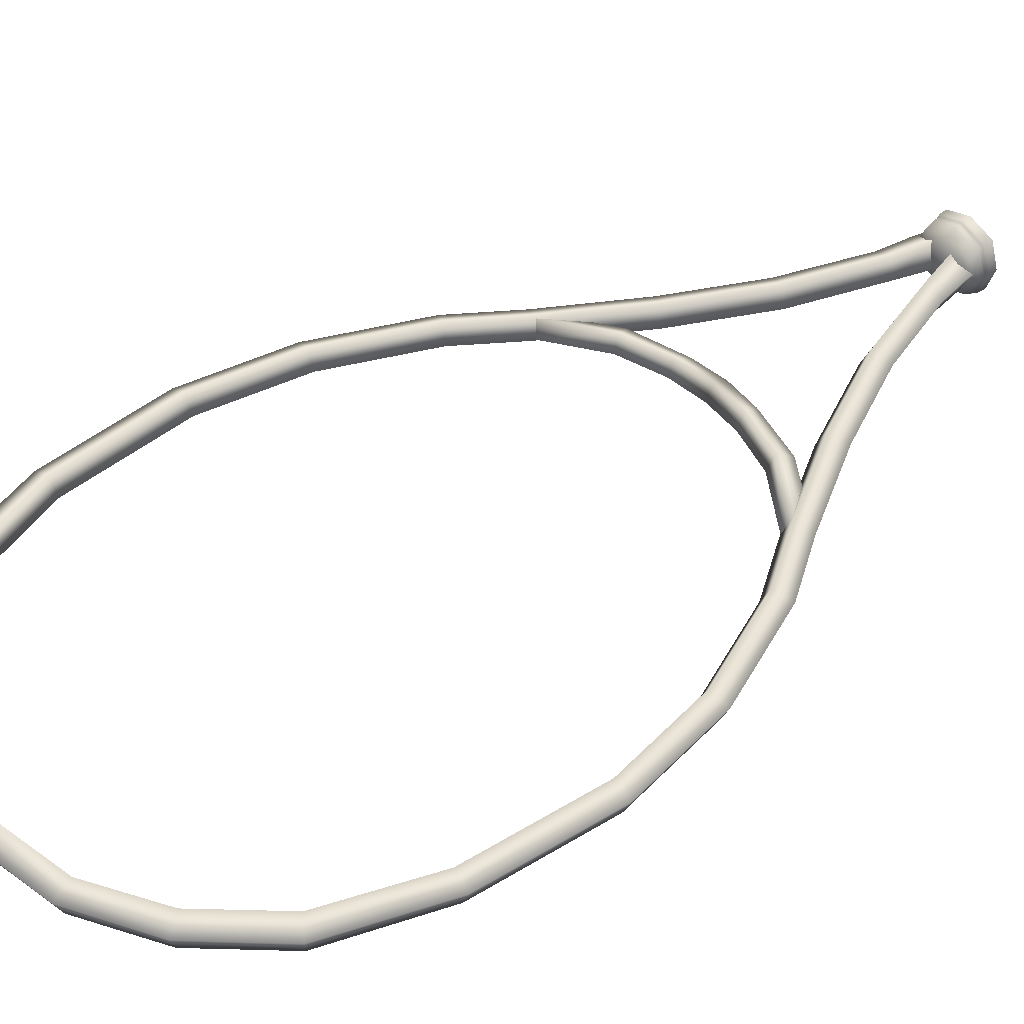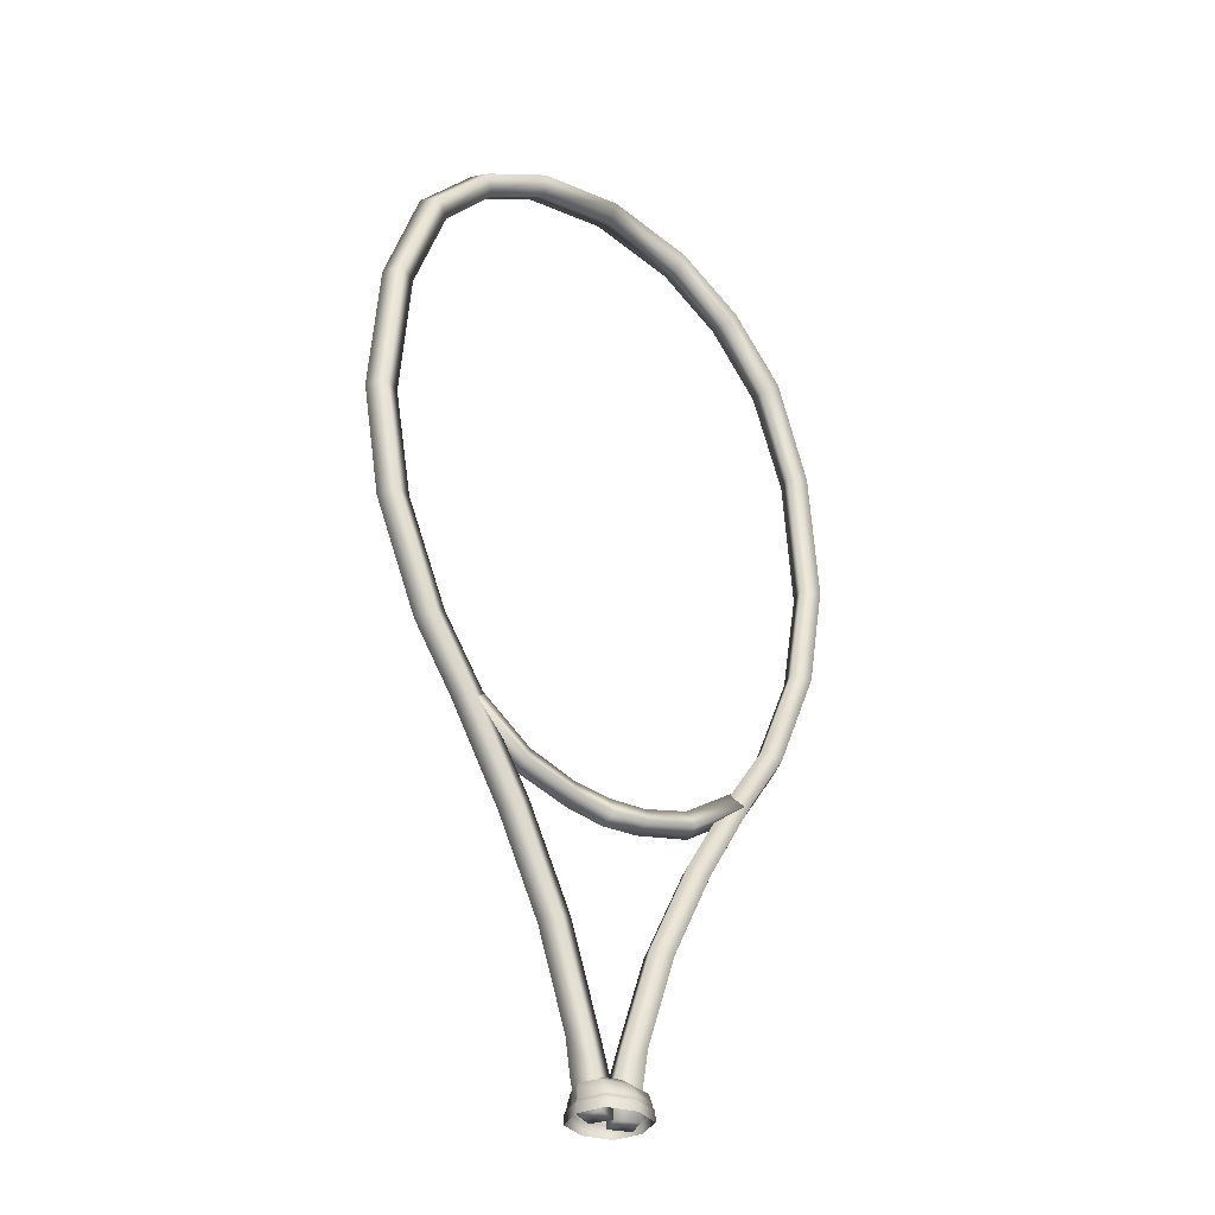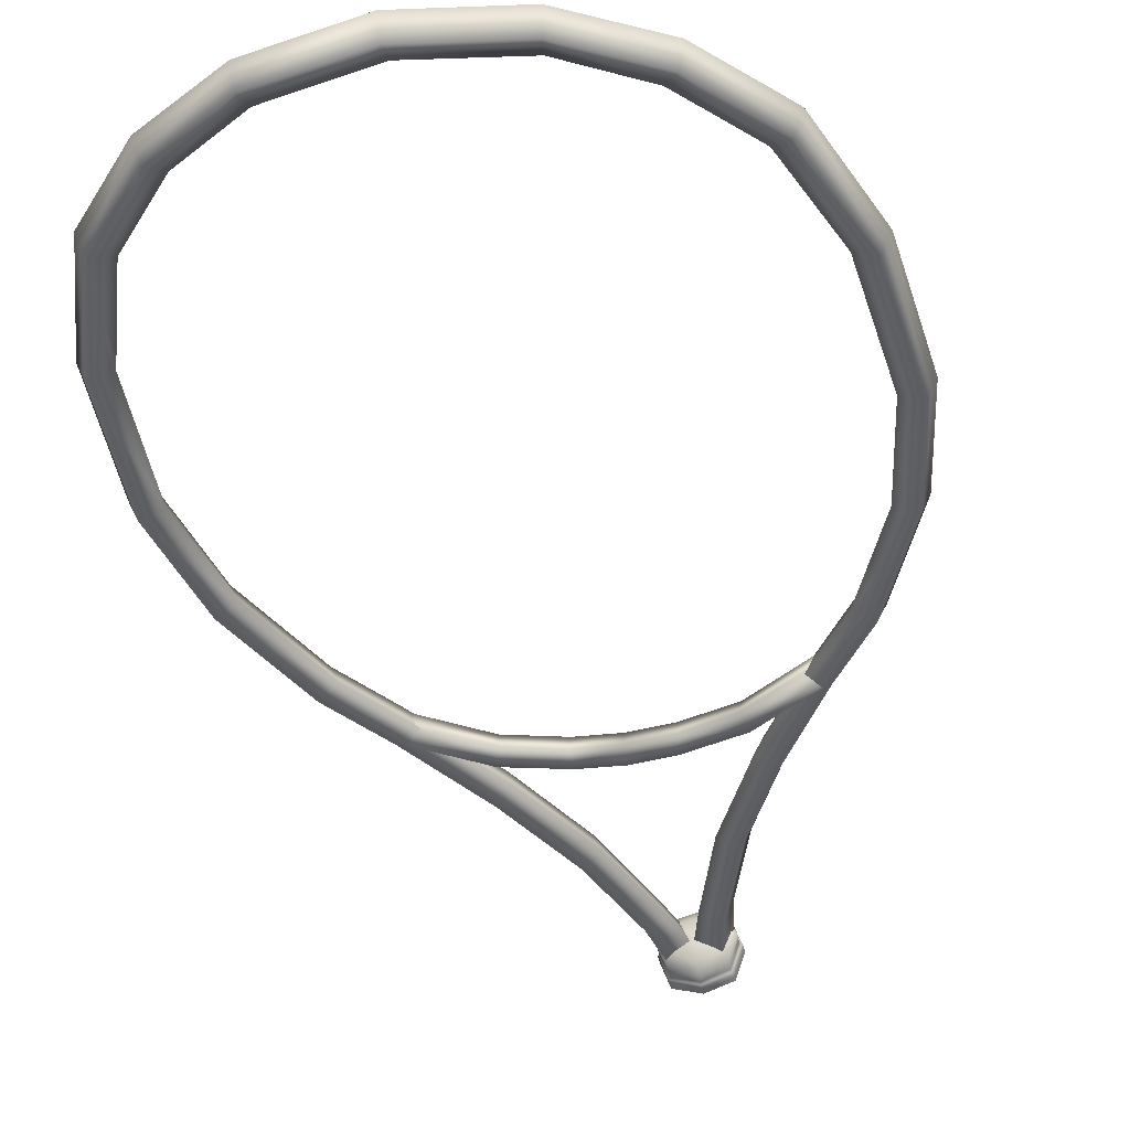
<metadata>
{"format":"obj","ext":"obj","renderer":"f3d","projection":"perspective","resolution":1024,"background":"white","views":[{"elev":44.7,"azim":-129.7,"up":"+Z"},{"elev":-33.0,"azim":139.8,"up":"+Y"},{"elev":-41.0,"azim":-167.3,"up":"+Z"}]}
</metadata>
<code>
o MeshCube_1755_0_GeomSubset_1
v -12.91 2.257 0.000819
v -13.12 2.257 0.000819
v -12.91 2.258 -0.001638
v -13.12 2.258 -0.001638
v -12.91 2.272 0.000819
v -13.11 2.272 0.000819
v -12.91 2.269 0.000819
v -13.11 2.269 0.000819
v -12.91 2.271 -0.001638
v -13.11 2.271 -0.001638
v -13.14 2.164 -0.001638
v -12.88 2.164 -0.001638
v -13.14 2.162 0.000819
v -12.88 2.162 0.000819
v -13.14 2.165 0.000819
v -12.88 2.165 0.000819
v -13.14 2.151 -0.001638
v -12.88 2.151 -0.001638
v -13.14 2.15 0.000819
v -12.88 2.15 0.000819
v -13.14 2.153 0.000819
v -12.88 2.153 0.000819
v -13.13 2.137 -0.001638
v -12.89 2.137 -0.001638
v -13.13 2.135 0.000819
v -12.89 2.135 0.000819
v -13.13 2.138 0.000819
v -12.89 2.138 0.000819
v -12.9 2.243 -0.001638
v -13.13 2.243 -0.001638
v -12.91 2.26 0.000819
v -13.12 2.26 0.000819
v -12.89 2.124 0.000819
v -13.13 2.124 0.000819
v -12.89 2.121 0.000819
v -13.13 2.121 0.000819
v -12.89 2.123 -0.001638
v -13.13 2.123 -0.001638
v -13.13 2.11 -0.001638
v -12.89 2.11 -0.001638
v -13.13 2.109 0.000819
v -12.89 2.109 0.000819
v -13.13 2.112 0.000819
v -12.89 2.112 0.000819
v -13.13 2.098 -0.001638
v -12.9 2.098 -0.001638
v -13.13 2.097 0.000819
v -12.9 2.097 0.000819
v -13.13 2.099 0.000819
v -12.9 2.099 0.000819
v -13.12 2.083 -0.001638
v -12.91 2.083 -0.001638
v -13.12 2.082 0.000819
v -12.91 2.082 0.000819
v -13.12 2.085 0.000819
v -12.91 2.085 0.000819
v -13.11 2.07 -0.001638
v -12.91 2.07 -0.001638
v -13.11 2.068 0.000819
v -12.91 2.068 0.000819
v -13.11 2.071 0.000819
v -12.91 2.071 0.000819
v -13.13 2.242 0.000819
v -12.9 2.242 0.000819
v -13.13 2.245 0.000819
v -12.9 2.245 0.000819
v -12.89 2.231 0.000819
v -13.13 2.231 0.000819
v -12.89 2.228 0.000819
v -13.13 2.228 0.000819
v -12.89 2.23 -0.001638
v -13.13 2.23 -0.001638
v -13.13 2.217 -0.001638
v -12.89 2.217 -0.001638
v -13.13 2.216 0.000819
v -12.89 2.216 0.000819
v -13.13 2.219 0.000819
v -12.89 2.219 0.000819
v -13.13 2.205 -0.001638
v -12.89 2.205 -0.001638
v -13.13 2.203 0.000819
v -12.89 2.203 0.000819
v -13.13 2.206 0.000819
v -12.89 2.206 0.000819
v -13.14 2.19 -0.001638
v -12.88 2.19 -0.001638
v -13.14 2.189 0.000819
v -12.88 2.189 0.000819
v -13.14 2.192 0.000819
v -12.88 2.192 0.000819
v -13.14 2.177 -0.001638
v -12.88 2.177 -0.001638
v -13.14 2.175 0.000819
v -12.88 2.175 0.000819
v -13.14 2.178 0.000819
v -12.88 2.178 0.000819
v -13.11 2.061 -0.001638
v -12.92 2.061 -0.001638
v -13.11 2.06 0.000819
v -12.92 2.06 0.000819
v -13.11 2.062 0.000819
v -12.92 2.062 0.000819
v -13.1 2.049 -0.001638
v -12.92 2.049 -0.001638
v -13.1 2.047 0.000819
v -12.92 2.047 0.000819
v -13.1 2.05 0.000819
v -12.92 2.05 0.000819
v -13.09 2.034 -0.001638
v -12.93 2.034 -0.001638
v -13.09 2.032 0.000819
v -12.93 2.032 0.000819
v -13.09 2.035 0.000819
v -12.93 2.035 0.000819
v -13.09 2.02 -0.001638
v -12.94 2.02 -0.001638
v -13.09 2.019 0.000819
v -12.94 2.019 0.000819
v -13.09 2.022 0.000819
v -12.94 2.022 0.000819
v -12.94 2.301 0.000819
v -13.08 2.301 0.000819
v -12.94 2.302 -0.001638
v -13.08 2.302 -0.001638
v -12.93 2.288 -0.001638
v -13.1 2.288 -0.001638
v -12.94 2.304 0.000819
v -13.08 2.304 0.000819
v -13.1 2.286 0.000819
v -12.93 2.286 0.000819
v -13.1 2.289 0.000819
v -12.93 2.289 0.000819
v -13.1 2.283 0.000819
v -13.1 2.044 0.000819
v -13.1 2.283 -0.001638
v -13.1 2.044 -0.001638
v -13.11 2.267 0.000819
v -13.11 2.066 0.000819
v -13.11 2.267 0.000819
v -13.11 2.066 0.000819
v -13.11 2.267 -0.001638
v -13.11 2.066 -0.001638
v -13 1.997 -0.001638
v -13 2.325 -0.001638
v -13 1.997 0.000819
v -13 2.325 0.000819
v -13.01 1.997 0.000819
v -13.01 2.325 0.000819
v -12.99 1.997 -0.001638
v -12.99 2.325 -0.001638
v -12.99 1.997 0.000819
v -12.99 2.325 0.000819
v -12.99 1.997 0.000819
v -12.99 2.325 0.000819
v -12.98 2.002 -0.001638
v -12.98 2.317 -0.001638
v -12.98 2.002 0.000819
v -12.98 2.317 0.000819
v -12.98 2.002 0.000819
v -12.98 2.317 0.000819
v -13.08 2.296 -0.001638
v -13.08 2.026 -0.001638
v -13.1 2.283 0.000819
v -13.1 2.044 0.000819
v -12.97 2.315 0.000819
v -12.97 2.007 0.000819
v -12.96 2.315 0.000819
v -12.96 2.007 0.000819
v -12.96 2.315 -0.001638
v -12.96 2.007 -0.001638
v -12.95 2.012 -0.001638
v -12.95 2.31 -0.001638
v -12.95 2.012 0.000819
v -12.95 2.31 0.000819
v -12.95 2.012 0.000819
v -12.95 2.31 0.000819
v -12.94 2.026 -0.001638
v -12.94 2.296 -0.001638
v -12.94 2.026 0.000819
v -12.94 2.296 0.000819
v -12.94 2.026 0.000819
v -12.94 2.296 0.000819
v -12.92 2.044 -0.001638
v -12.92 2.283 -0.001638
v -12.92 2.044 0.000819
v -12.92 2.283 0.000819
v -12.93 2.044 0.000819
v -12.93 2.283 0.000819
v -12.91 2.066 -0.001638
v -12.91 2.267 -0.001638
v -12.91 2.066 0.000819
v -12.91 2.267 0.000819
v -12.91 2.066 0.000819
v -12.91 2.267 0.000819
v -13.08 2.026 0.000819
v -13.08 2.296 0.000819
v -13.09 2.026 0.000819
v -13.09 2.296 0.000819
v -13.07 2.31 0.000819
v -13.07 2.012 0.000819
v -13.07 2.31 0.000819
v -13.07 2.012 0.000819
v -13.07 2.31 -0.001638
v -13.07 2.012 -0.001638
v -13.06 2.007 -0.001638
v -13.06 2.315 -0.001638
v -13.06 2.007 0.000819
v -13.06 2.315 0.000819
v -13.06 2.007 0.000819
v -13.06 2.315 0.000819
v -13.05 2.002 -0.001638
v -13.05 2.317 -0.001638
v -13.04 2.002 0.000819
v -13.04 2.317 0.000819
v -13.05 2.002 0.000819
v -13.05 2.317 0.000819
v -13.03 1.997 -0.001638
v -13.03 2.325 -0.001638
v -13.03 1.997 0.000819
v -13.03 2.325 0.000819
v -13.03 1.997 0.000819
v -13.03 2.325 0.000819
v -13.02 1.997 -0.001638
v -13.02 2.325 -0.001638
v -13.02 1.997 0.000819
v -13.02 2.325 0.000819
v -13.02 1.997 0.000819
v -13.02 2.325 0.000819
v -13.02 1.874 -0.007877
v -13.03 1.874 0.003013
v -13.01 1.874 -0.003012
v -13.02 1.874 0.007878
v -13.03 1.892 -0.006741
v -13.03 1.891 0.002578
v -13.02 1.893 -0.002577
v -13.02 1.892 0.006741
v -13.04 1.935 -0.006741
v -13.05 1.934 0.002578
v -13.03 1.939 -0.002577
v -13.04 1.937 0.006741
v -13.06 1.979 -0.006741
v -13.07 1.977 0.002578
v -13.06 1.984 -0.002577
v -13.06 1.982 0.006741
v -13.09 2.021 -0.006482
v -13.09 2.019 0.002479
v -13.08 2.026 -0.002478
v -13.08 2.024 0.006482
v -13.11 2.05 -0.006482
v -13.11 2.048 0.002479
v -13.1 2.054 -0.002478
v -13.1 2.053 0.006482
v -13.13 2.1 -0.006482
v -13.13 2.099 0.002479
v -13.12 2.102 -0.002478
v -13.12 2.101 0.006482
v -13.14 2.152 -0.006482
v -13.14 2.152 0.002479
v -13.13 2.152 -0.002478
v -13.13 2.152 0.006482
v -13.13 2.216 -0.006482
v -13.14 2.217 0.002479
v -13.13 2.215 -0.002478
v -13.13 2.216 0.006482
v -13.12 2.266 -0.00686
v -13.12 2.269 0.002623
v -13.11 2.261 -0.002623
v -13.11 2.263 0.00686
v -13.09 2.297 -0.00686
v -13.09 2.3 0.002623
v -13.08 2.289 -0.002623
v -13.09 2.293 0.00686
v -13.06 2.317 -0.00686
v -13.06 2.321 0.002623
v -13.05 2.307 -0.002623
v -13.05 2.311 0.00686
v -13.01 2.329 0.002623
v -13.01 2.315 -0.002623
v -13 1.874 -0.007877
v -13 1.874 0.003013
v -13.01 1.874 -0.003012
v -13.01 1.874 0.007878
v -13 1.892 -0.006741
v -12.99 1.891 0.002578
v -13.01 1.893 -0.002577
v -13 1.892 0.006741
v -12.98 1.935 -0.006741
v -12.98 1.934 0.002578
v -12.99 1.939 -0.002577
v -12.99 1.937 0.006741
v -12.96 1.979 -0.006741
v -12.96 1.977 0.002578
v -12.97 1.984 -0.002577
v -12.97 1.982 0.006741
v -12.94 2.021 -0.006482
v -12.93 2.019 0.002479
v -12.94 2.026 -0.002478
v -12.94 2.024 0.006482
v -12.92 2.05 -0.006482
v -12.91 2.048 0.002479
v -12.92 2.054 -0.002478
v -12.92 2.053 0.006482
v -12.89 2.1 -0.006482
v -12.89 2.099 0.002479
v -12.9 2.102 -0.002478
v -12.9 2.101 0.006482
v -12.89 2.152 -0.006482
v -12.88 2.152 0.002479
v -12.89 2.152 -0.002478
v -12.89 2.152 0.006482
v -12.89 2.216 -0.006482
v -12.89 2.217 0.002479
v -12.9 2.215 -0.002478
v -12.89 2.216 0.006482
v -12.91 2.266 -0.00686
v -12.9 2.269 0.002623
v -12.91 2.261 -0.002623
v -12.91 2.263 0.00686
v -12.93 2.297 -0.00686
v -12.93 2.3 0.002623
v -12.94 2.289 -0.002623
v -12.94 2.293 0.00686
v -12.97 2.317 -0.00686
v -12.97 2.321 0.002623
v -12.97 2.307 -0.002623
v -12.97 2.311 0.00686
v -13.01 2.324 -0.00686
v -13.01 2.319 0.00686
v -13.03 1.861 0.002643
v -13.02 1.861 -0.006911
v -13.01 1.861 -0.002642
v -13.02 1.861 0.006911
v -13 1.861 0.002643
v -13 1.861 -0.006911
v -13.01 1.861 -0.002642
v -13.01 1.861 0.006911
v -13.09 2.02 -0.005611
v -13.09 2.018 0.002146
v -13.08 2.027 -0.002145
v -13.08 2.024 0.005611
v -13.06 1.997 0.002146
v -13.06 2 -0.005611
v -13.05 2.008 -0.002145
v -13.05 2.004 0.005611
v -13.03 1.99 0.002146
v -13.03 1.993 -0.005611
v -13.03 2.001 -0.002145
v -13.03 1.997 0.005612
v -13.01 1.988 0.002146
v -13.01 1.991 -0.005611
v -13.01 1.999 -0.002145
v -12.94 2.02 -0.005611
v -12.93 2.018 0.002146
v -12.94 2.027 -0.002145
v -12.94 2.024 0.005611
v -12.96 1.997 0.002146
v -12.97 2 -0.005611
v -12.97 2.008 -0.002145
v -12.97 2.004 0.005611
v -12.99 1.99 0.002146
v -12.99 1.993 -0.005611
v -12.99 2.001 -0.002145
v -12.99 1.997 0.005612
v -13.01 1.996 0.005612
v -13.03 1.781 0
v -13.01 1.859 0.01672
v -13 1.781 0
v -13.03 1.698 0
v -13.01 1.781 -0.01682
v -13.01 1.781 0.01682
v -13.01 1.69 -0.0194
v -13.01 1.698 -0.01753
v -13.01 1.698 0.01753
v -13 1.698 0
v -13.01 1.683 0.02055
v -13.03 1.69 0
v -13.01 1.69 0.0194
v -12.99 1.69 0
v -12.99 1.678 0
v -12.99 1.683 0
v -13.01 1.683 -0.02055
v -13.03 1.683 0
v -13.01 1.677 0
v -13.01 1.678 -0.01934
v -13.03 1.678 0
v -13.01 1.678 0.01934
v -13 1.862 0
v -13.03 1.859 0
v -13 1.859 0
v -13.01 1.859 -0.01672
v -13.01 1.865 0.01611
v -13.01 1.862 -0.01662
v -13.01 1.862 0.01662
v -13.03 1.862 0
v -13.01 1.867 0.01559
v -13.03 1.865 0
v -13 1.865 0
v -13.01 1.865 -0.01611
v -13.01 1.872 0.01205
v -13.03 1.867 0
v -13 1.867 0
v -13.01 1.867 -0.01559
v -13.01 1.877 0
v -13.03 1.872 0
v -13 1.872 0
v -13.01 1.872 -0.01205
v -13.03 1.781 -0.01261
v -13.03 1.722 0
v -13.03 1.781 0.01261
v -13.03 1.839 0
v -13.01 1.839 -0.01679
v -13.01 1.839 0.0168
v -13 1.839 0
v -13 1.781 -0.01261
v -13 1.781 0.01261
v -13 1.722 0
v -13.01 1.722 -0.017
v -13.01 1.722 0.017
v -13.03 1.694 0
v -12.99 1.694 0
v -13.01 1.694 -0.01835
v -13.01 1.694 0.01835
v -13.03 1.698 -0.01315
v -13.03 1.698 0.01315
v -13 1.698 -0.01315
v -13 1.698 0.01315
v -13.03 1.686 0
v -12.99 1.686 0
v -13.01 1.686 -0.02026
v -13.01 1.686 0.02026
v -13 1.69 -0.01455
v -13.03 1.69 -0.01455
v -13.03 1.69 0.01455
v -13 1.69 0.01455
v -13.03 1.68 0
v -12.99 1.68 0
v -13.01 1.68 -0.02025
v -13.01 1.68 0.02025
v -13.03 1.683 0.01541
v -13 1.683 0.01541
v -13 1.683 -0.01541
v -13.03 1.683 -0.01541
v -13.03 1.677 0
v -13 1.677 0
v -13.01 1.677 -0.0139
v -13.01 1.677 0.0139
v -13 1.678 0.01451
v -13 1.678 -0.01451
v -13.03 1.678 -0.01451
v -13.03 1.678 0.01451
v -13.03 1.86 0
v -13.01 1.86 -0.01664
v -13.01 1.86 0.01664
v -13 1.86 0
v -13 1.859 0.01254
v -13.03 1.859 0.01254
v -13.03 1.859 -0.01254
v -13 1.859 -0.01254
v -13.03 1.864 0
v -13.01 1.864 -0.01649
v -13.01 1.864 0.01649
v -13 1.864 0
v -13 1.862 -0.01246
v -13 1.862 0.01247
v -13.03 1.862 -0.01246
v -13.03 1.862 0.01247
v -13.03 1.866 0
v -13.01 1.866 -0.01572
v -13.01 1.866 0.01572
v -13 1.866 0
v -13 1.865 0.01208
v -13.03 1.865 0.01208
v -13.03 1.865 -0.01208
v -13 1.865 -0.01208
v -13.03 1.869 0
v -13.01 1.869 -0.01471
v -13.01 1.869 0.01471
v -13 1.869 0
v -13 1.867 0.0117
v -13.02 1.867 0.0117
v -13.02 1.867 -0.0117
v -13 1.867 -0.0117
v -13.03 1.875 0
v -13.01 1.875 -0.007258
v -13.01 1.875 0.007259
v -13 1.875 0
v -13 1.872 0.009034
v -13.02 1.872 0.009034
v -13.02 1.872 -0.009033
v -13 1.872 -0.009033
v -13.03 1.722 -0.01275
v -13.03 1.722 0.01275
v -13.03 1.839 -0.0126
v -13.03 1.839 0.0126
v -13 1.722 -0.01275
v -13 1.722 0.01275
v -13 1.839 -0.0126
v -13 1.839 0.0126
v -13.03 1.694 -0.01376
v -13.03 1.694 0.01377
v -13 1.694 -0.01376
v -13 1.694 0.01377
v -13.03 1.686 -0.0152
v -13.03 1.686 0.0152
v -13 1.686 -0.0152
v -13 1.686 0.0152
v -13.03 1.68 -0.01519
v -13.03 1.68 0.01519
v -13 1.68 -0.01519
v -13 1.68 0.01519
v -13.02 1.678 -0.01048
v -13.02 1.678 0.01048
v -13 1.678 -0.01048
v -13 1.678 0.01048
v -13.03 1.86 -0.01248
v -13.03 1.86 0.01248
v -13 1.86 -0.01248
v -13 1.86 0.01248
v -13.03 1.864 -0.01237
v -13.03 1.864 0.01237
v -13 1.864 -0.01237
v -13 1.864 0.01237
v -13.02 1.866 -0.01179
v -13.02 1.866 0.01179
v -13 1.866 -0.01179
v -13 1.866 0.01179
v -13.02 1.869 -0.01103
v -13.02 1.869 0.01103
v -13 1.869 -0.01103
v -13 1.869 0.01103
v -13.02 1.875 0.005903
v -13.02 1.875 -0.005902
v -13 1.875 -0.005902
v -13 1.875 0.005903
f 281 279 334 335
f 234 236 240 238
f 230 232 236 234
f 229 230 234 233
f 232 231 235 236
f 231 229 233 235
f 240 239 243 244
f 233 234 238 237
f 236 235 239 240
f 235 233 237 239
f 242 244 248 246
f 239 237 241 243
f 238 240 244 242
f 237 238 242 241
f 246 248 252 250
f 241 242 246 245
f 244 243 247 248
f 243 241 245 247
f 252 251 255 256
f 245 246 250 249
f 248 247 251 252
f 247 245 249 251
f 254 256 260 258
f 251 249 253 255
f 250 252 256 254
f 249 250 254 253
f 257 258 262 261
f 253 254 258 257
f 256 255 259 260
f 255 253 257 259
f 264 263 267 268
f 260 259 263 264
f 259 257 261 263
f 258 260 264 262
f 266 268 272 270
f 263 261 265 267
f 262 264 268 266
f 261 262 266 265
f 272 271 275 276
f 265 266 270 269
f 268 267 271 272
f 267 265 269 271
f 275 273 327 278
f 271 269 273 275
f 270 272 276 274
f 269 270 274 273
f 327 278 328 277
f 274 276 328 277
f 273 274 277 327
f 276 275 278 328
f 282 281 335 336
f 284 288 290 286
f 280 284 286 282
f 279 283 284 280
f 282 286 285 281
f 281 285 283 279
f 290 294 293 289
f 283 287 288 284
f 286 290 289 285
f 285 289 287 283
f 292 296 298 294
f 289 293 291 287
f 288 292 294 290
f 287 291 292 288
f 296 300 302 298
f 291 295 296 292
f 294 298 297 293
f 293 297 295 291
f 302 306 305 301
f 295 299 300 296
f 298 302 301 297
f 297 301 299 295
f 304 308 310 306
f 301 305 303 299
f 300 304 306 302
f 299 303 304 300
f 307 311 312 308
f 303 307 308 304
f 306 310 309 305
f 305 309 307 303
f 314 318 317 313
f 310 314 313 309
f 309 313 311 307
f 308 312 314 310
f 316 320 322 318
f 313 317 315 311
f 312 316 318 314
f 311 315 316 312
f 322 326 325 321
f 315 319 320 316
f 318 322 321 317
f 317 321 319 315
f 325 278 327 323
f 321 325 323 319
f 320 324 326 322
f 319 323 324 320
f 324 277 328 326
f 323 327 277 324
f 326 328 278 325
f 330 331 332 329
f 334 333 336 335
f 231 232 332 331
f 229 231 331 330
f 280 282 336 333
f 279 280 333 334
f 232 230 329 332
f 230 229 330 329
f 337 338 340 339
f 344 341 345 348
f 340 338 341 344
f 338 337 342 341
f 339 340 344 343
f 337 339 343 342
f 347 348 364 351
f 341 342 346 345
f 343 344 348 347
f 342 343 347 346
f 350 351 364 349
f 346 347 351 350
f 348 345 349 364
f 345 346 350 349
f 352 354 355 353
f 359 363 360 356
f 355 359 356 353
f 353 356 357 352
f 354 358 359 355
f 352 357 358 354
f 362 351 364 363
f 356 360 361 357
f 358 362 363 359
f 357 361 362 358
f 361 350 351 362
f 363 364 349 360
f 360 349 350 361
f 387 464 518 454
f 387 454 517 463
f 387 463 521 462
f 387 462 522 464
f 391 472 520 461
f 391 461 522 471
f 391 471 526 469
f 391 469 524 472
f 392 463 517 452
f 392 452 515 465
f 392 465 519 460
f 392 460 521 463
f 393 466 516 453
f 393 453 518 464
f 393 464 522 461
f 393 461 520 466
f 394 465 515 451
f 394 451 516 466
f 394 466 520 459
f 394 459 519 465
f 395 480 524 469
f 395 469 526 479
f 395 479 530 477
f 395 477 528 480
f 396 473 519 459
f 396 459 520 472
f 396 472 524 467
f 396 467 523 473
f 397 471 522 462
f 397 462 521 474
f 397 474 525 470
f 397 470 526 471
f 398 474 521 460
f 398 460 519 473
f 398 473 523 468
f 398 468 525 474
f 399 488 528 477
f 399 477 530 487
f 399 487 534 485
f 399 485 531 488
f 400 481 523 467
f 400 467 524 480
f 400 480 528 475
f 400 475 527 481
f 401 479 526 470
f 401 470 525 482
f 401 482 529 478
f 401 478 530 479
f 402 482 525 468
f 402 468 523 481
f 402 481 527 476
f 402 476 529 482
f 403 484 532 483
f 403 483 531 485
f 403 485 534 486
f 403 486 533 484
f 404 489 527 475
f 404 475 528 488
f 404 488 531 483
f 404 483 532 489
f 405 487 530 478
f 405 478 529 490
f 405 490 533 486
f 405 486 534 487
f 406 490 529 476
f 406 476 527 489
f 406 489 532 484
f 406 484 533 490

</code>
